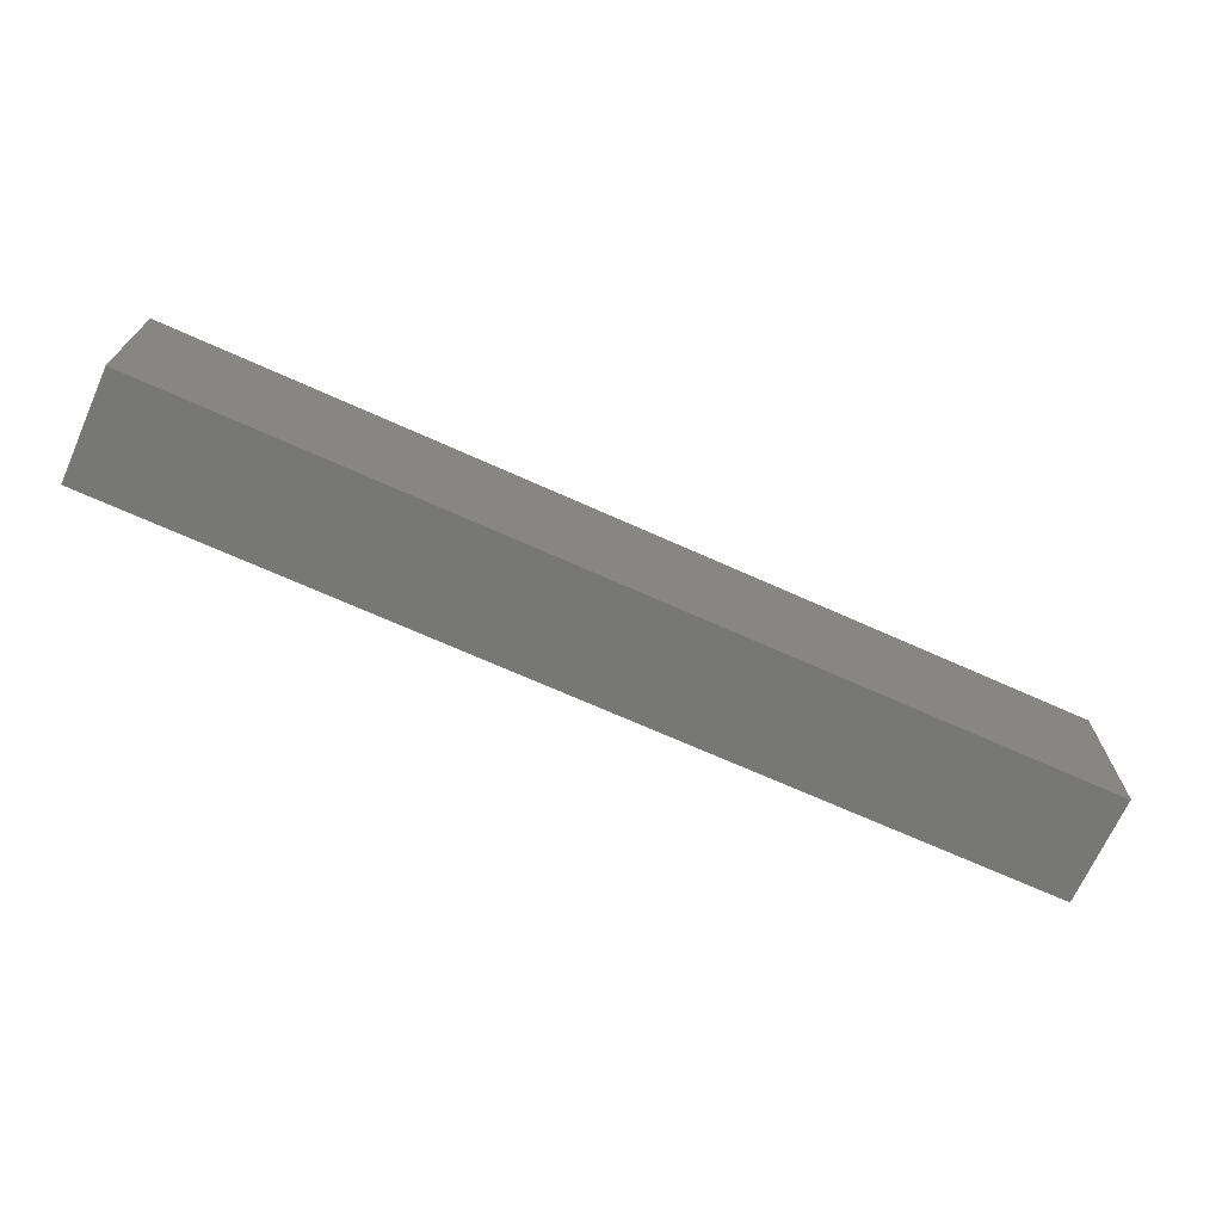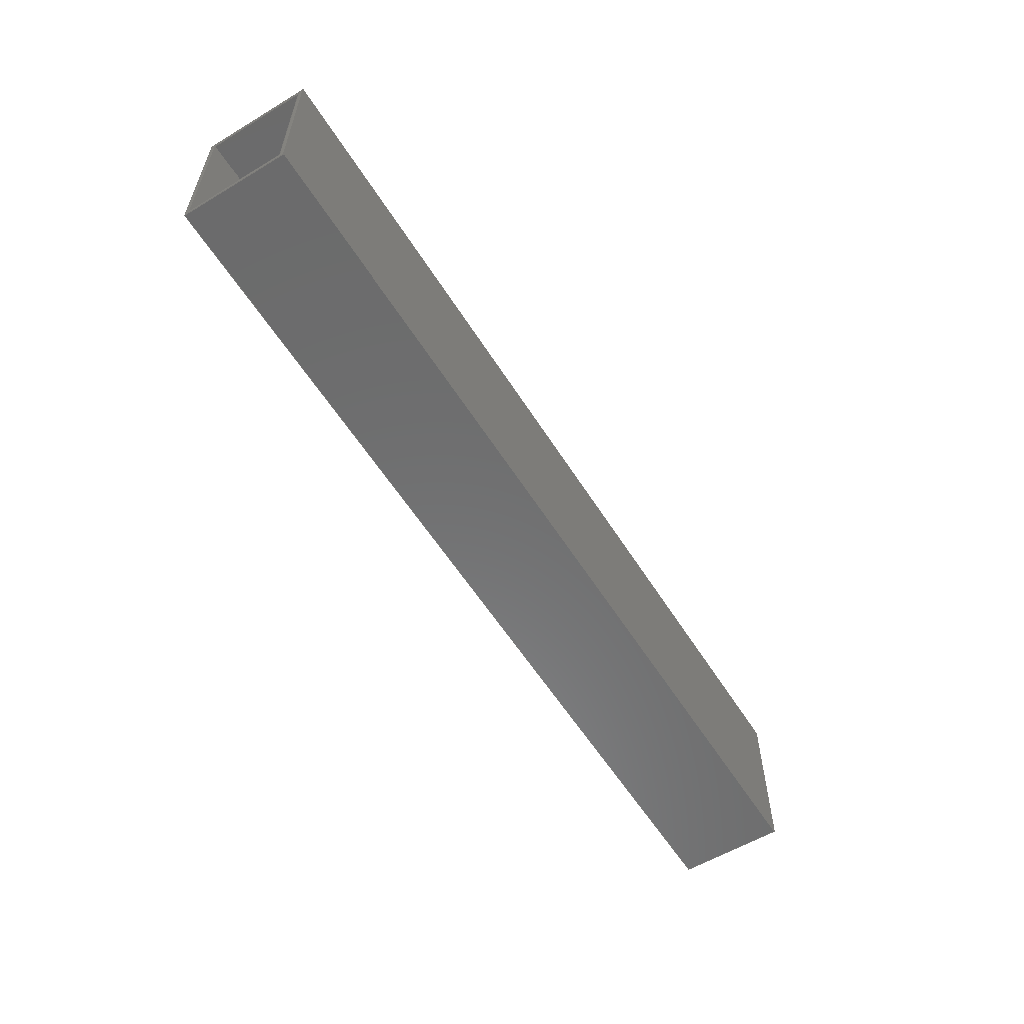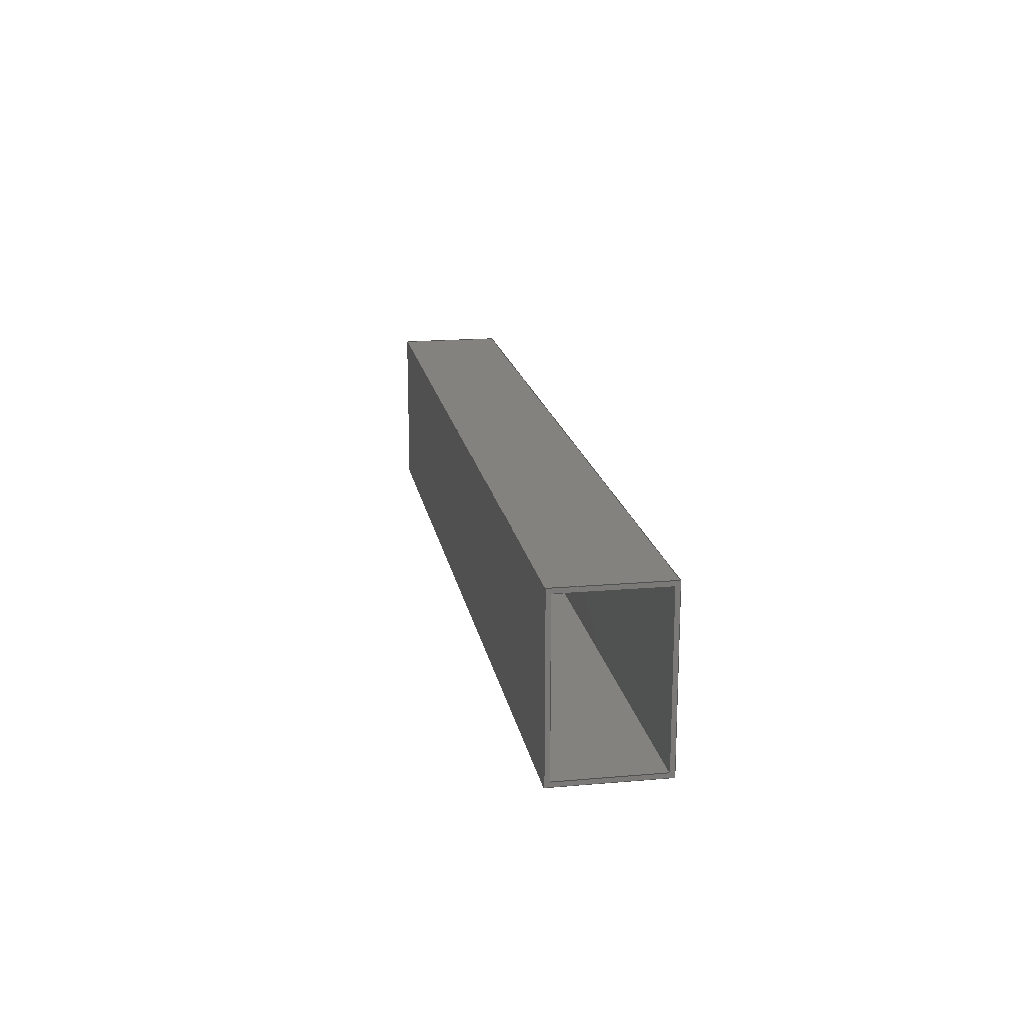
<metadata>
{"format":"step","ext":"stp","renderer":"f3d","projection":"perspective","resolution":1024,"background":"white","views":[{"elev":-69.7,"azim":-24.2,"up":"+Y"},{"elev":-57.8,"azim":-58.1,"up":"+Y"},{"elev":17.5,"azim":80.2,"up":"+Y"}]}
</metadata>
<code>
ISO-10303-21;
DATA;
#1=PRODUCT('250mm','','',(#301)) ;
#2=APPLICATION_CONTEXT('configuration controlled 3D design of mechanical parts and assemblies') ;
#3=PRODUCT_DEFINITION('',' ',#316,#229) ;
#4=SECURITY_CLASSIFICATION(' ',' ',#5) ;
#5=SECURITY_CLASSIFICATION_LEVEL('unclassified') ;
#6=CARTESIAN_POINT(' ',(0,0,0)) ;
#7=CARTESIAN_POINT('Axis2P3D Location',(0,-27.5,17.5)) ;
#8=CARTESIAN_POINT('Line Origine',(150,27.5,17.5)) ;
#9=CARTESIAN_POINT('Vertex',(0,27.5,17.5)) ;
#10=CARTESIAN_POINT('Vertex',(300,27.5,17.5)) ;
#11=CARTESIAN_POINT('Line Origine',(0,3.553e-15,17.5)) ;
#12=CARTESIAN_POINT('Vertex',(0,-27.5,17.5)) ;
#13=CARTESIAN_POINT('Line Origine',(150,-27.5,17.5)) ;
#14=CARTESIAN_POINT('Vertex',(300,-27.5,17.5)) ;
#15=CARTESIAN_POINT('Line Origine',(300,3.553e-15,17.5)) ;
#16=CARTESIAN_POINT('Axis2P3D Location',(0,-27.5,-17.5)) ;
#17=CARTESIAN_POINT('Line Origine',(0,-27.5,3.553e-15)) ;
#18=CARTESIAN_POINT('Vertex',(0,-27.5,-17.5)) ;
#19=CARTESIAN_POINT('Line Origine',(150,-27.5,-17.5)) ;
#20=CARTESIAN_POINT('Vertex',(300,-27.5,-17.5)) ;
#21=CARTESIAN_POINT('Line Origine',(300,-27.5,3.553e-15)) ;
#22=CARTESIAN_POINT('Axis2P3D Location',(0,27.5,-17.5)) ;
#23=CARTESIAN_POINT('Line Origine',(0,-3.553e-15,-17.5)) ;
#24=CARTESIAN_POINT('Vertex',(0,27.5,-17.5)) ;
#25=CARTESIAN_POINT('Line Origine',(150,27.5,-17.5)) ;
#26=CARTESIAN_POINT('Vertex',(300,27.5,-17.5)) ;
#27=CARTESIAN_POINT('Line Origine',(300,-3.553e-15,-17.5)) ;
#28=CARTESIAN_POINT('Axis2P3D Location',(0,27.5,17.5)) ;
#29=CARTESIAN_POINT('Line Origine',(0,27.5,-3.553e-15)) ;
#30=CARTESIAN_POINT('Line Origine',(300,27.5,-3.553e-15)) ;
#31=CARTESIAN_POINT('Axis2P3D Location',(0,26,16)) ;
#32=CARTESIAN_POINT('Line Origine',(300,26,-7.105e-15)) ;
#33=CARTESIAN_POINT('Vertex',(300,26,-16)) ;
#34=CARTESIAN_POINT('Vertex',(300,26,16)) ;
#35=CARTESIAN_POINT('Line Origine',(150,26,16)) ;
#36=CARTESIAN_POINT('Vertex',(0,26,16)) ;
#37=CARTESIAN_POINT('Line Origine',(0,26,-7.105e-15)) ;
#38=CARTESIAN_POINT('Vertex',(0,26,-16)) ;
#39=CARTESIAN_POINT('Line Origine',(150,26,-16)) ;
#40=CARTESIAN_POINT('Axis2P3D Location',(0,26,-16)) ;
#41=CARTESIAN_POINT('Line Origine',(300,7.105e-15,-16)) ;
#42=CARTESIAN_POINT('Vertex',(300,-26,-16)) ;
#43=CARTESIAN_POINT('Line Origine',(0,7.105e-15,-16)) ;
#44=CARTESIAN_POINT('Vertex',(0,-26,-16)) ;
#45=CARTESIAN_POINT('Line Origine',(150,-26,-16)) ;
#46=CARTESIAN_POINT('Axis2P3D Location',(0,-26,-16)) ;
#47=CARTESIAN_POINT('Line Origine',(300,-26,-3.553e-15)) ;
#48=CARTESIAN_POINT('Vertex',(300,-26,16)) ;
#49=CARTESIAN_POINT('Line Origine',(0,-26,-3.553e-15)) ;
#50=CARTESIAN_POINT('Vertex',(0,-26,16)) ;
#51=CARTESIAN_POINT('Line Origine',(150,-26,16)) ;
#52=CARTESIAN_POINT('Axis2P3D Location',(0,-26,16)) ;
#53=CARTESIAN_POINT('Line Origine',(300,7.105e-15,16)) ;
#54=CARTESIAN_POINT('Line Origine',(0,7.105e-15,16)) ;
#55=CARTESIAN_POINT('Axis2P3D Location',(0,0,0)) ;
#56=CARTESIAN_POINT('Axis2P3D Location',(300,0,0)) ;
#57=DIRECTION('Axis2P3D Direction',(0,0,-1)) ;
#58=DIRECTION('Axis2P3D XDirection',(0,1,0)) ;
#59=DIRECTION('Vector Direction',(1,0,0)) ;
#60=DIRECTION('Vector Direction',(0,1,0)) ;
#61=DIRECTION('Vector Direction',(1,0,0)) ;
#62=DIRECTION('Vector Direction',(0,1,0)) ;
#63=DIRECTION('Axis2P3D Direction',(0,1,0)) ;
#64=DIRECTION('Axis2P3D XDirection',(0,0,1)) ;
#65=DIRECTION('Vector Direction',(0,0,1)) ;
#66=DIRECTION('Vector Direction',(1,0,0)) ;
#67=DIRECTION('Vector Direction',(0,0,1)) ;
#68=DIRECTION('Axis2P3D Direction',(-0,0,1)) ;
#69=DIRECTION('Axis2P3D XDirection',(0,-1,0)) ;
#70=DIRECTION('Vector Direction',(0,-1,0)) ;
#71=DIRECTION('Vector Direction',(1,0,0)) ;
#72=DIRECTION('Vector Direction',(0,-1,0)) ;
#73=DIRECTION('Axis2P3D Direction',(0,-1,0)) ;
#74=DIRECTION('Axis2P3D XDirection',(0,0,-1)) ;
#75=DIRECTION('Vector Direction',(0,0,-1)) ;
#76=DIRECTION('Vector Direction',(0,0,-1)) ;
#77=DIRECTION('Axis2P3D Direction',(0,-1,0)) ;
#78=DIRECTION('Axis2P3D XDirection',(0,0,-1)) ;
#79=DIRECTION('Vector Direction',(0,0,-1)) ;
#80=DIRECTION('Vector Direction',(1,0,0)) ;
#81=DIRECTION('Vector Direction',(0,0,-1)) ;
#82=DIRECTION('Vector Direction',(1,0,0)) ;
#83=DIRECTION('Axis2P3D Direction',(-0,0,1)) ;
#84=DIRECTION('Axis2P3D XDirection',(0,-1,0)) ;
#85=DIRECTION('Vector Direction',(0,-1,0)) ;
#86=DIRECTION('Vector Direction',(0,-1,0)) ;
#87=DIRECTION('Vector Direction',(1,0,0)) ;
#88=DIRECTION('Axis2P3D Direction',(0,1,0)) ;
#89=DIRECTION('Axis2P3D XDirection',(0,0,1)) ;
#90=DIRECTION('Vector Direction',(0,0,1)) ;
#91=DIRECTION('Vector Direction',(0,0,1)) ;
#92=DIRECTION('Vector Direction',(1,0,0)) ;
#93=DIRECTION('Axis2P3D Direction',(0,0,-1)) ;
#94=DIRECTION('Axis2P3D XDirection',(0,1,0)) ;
#95=DIRECTION('Vector Direction',(0,1,0)) ;
#96=DIRECTION('Vector Direction',(0,1,0)) ;
#97=DIRECTION('Axis2P3D Direction',(1,0,0)) ;
#98=DIRECTION('Axis2P3D XDirection',(0,1,0)) ;
#99=DIRECTION('Axis2P3D Direction',(1,0,0)) ;
#100=DIRECTION('Axis2P3D XDirection',(0,1,0)) ;
#101=AXIS2_PLACEMENT_3D(' ',#6,$,$) ;
#102=AXIS2_PLACEMENT_3D('Plane Axis2P3D',#7,#57,#58) ;
#103=AXIS2_PLACEMENT_3D('Plane Axis2P3D',#16,#63,#64) ;
#104=AXIS2_PLACEMENT_3D('Plane Axis2P3D',#22,#68,#69) ;
#105=AXIS2_PLACEMENT_3D('Plane Axis2P3D',#28,#73,#74) ;
#106=AXIS2_PLACEMENT_3D('Plane Axis2P3D',#31,#77,#78) ;
#107=AXIS2_PLACEMENT_3D('Plane Axis2P3D',#40,#83,#84) ;
#108=AXIS2_PLACEMENT_3D('Plane Axis2P3D',#46,#88,#89) ;
#109=AXIS2_PLACEMENT_3D('Plane Axis2P3D',#52,#93,#94) ;
#110=AXIS2_PLACEMENT_3D('Plane Axis2P3D',#55,#97,#98) ;
#111=AXIS2_PLACEMENT_3D('Plane Axis2P3D',#56,#99,#100) ;
#112=PRODUCT_DEFINITION_SHAPE(' ',' ',#3) ;
#113=APPROVAL_PERSON_ORGANIZATION(#114,#117,#119) ;
#114=PERSON_AND_ORGANIZATION(#115,#116) ;
#115=PERSON(' ',' ',' ',$,$,$) ;
#116=ORGANIZATION(' ',' ',' ') ;
#117=APPROVAL(#118,' ') ;
#118=APPROVAL_STATUS('not_yet_approved') ;
#119=APPROVAL_ROLE('APPROVER') ;
#120=DATE_AND_TIME(#213,#121) ;
#121=LOCAL_TIME(12,3,48,#122) ;
#122=COORDINATED_UNIVERSAL_TIME_OFFSET(0,0,.AHEAD.) ;
#123=ORIENTED_EDGE('',*,*,#230,.F.) ;
#124=ORIENTED_EDGE('',*,*,#231,.T.) ;
#125=ORIENTED_EDGE('',*,*,#232,.T.) ;
#126=ORIENTED_EDGE('',*,*,#233,.F.) ;
#127=ORIENTED_EDGE('',*,*,#232,.F.) ;
#128=ORIENTED_EDGE('',*,*,#234,.T.) ;
#129=ORIENTED_EDGE('',*,*,#235,.T.) ;
#130=ORIENTED_EDGE('',*,*,#236,.F.) ;
#131=ORIENTED_EDGE('',*,*,#235,.F.) ;
#132=ORIENTED_EDGE('',*,*,#237,.T.) ;
#133=ORIENTED_EDGE('',*,*,#238,.T.) ;
#134=ORIENTED_EDGE('',*,*,#239,.F.) ;
#135=ORIENTED_EDGE('',*,*,#238,.F.) ;
#136=ORIENTED_EDGE('',*,*,#240,.T.) ;
#137=ORIENTED_EDGE('',*,*,#230,.T.) ;
#138=ORIENTED_EDGE('',*,*,#241,.F.) ;
#139=ORIENTED_EDGE('',*,*,#242,.T.) ;
#140=ORIENTED_EDGE('',*,*,#243,.F.) ;
#141=ORIENTED_EDGE('',*,*,#244,.F.) ;
#142=ORIENTED_EDGE('',*,*,#245,.T.) ;
#143=ORIENTED_EDGE('',*,*,#246,.T.) ;
#144=ORIENTED_EDGE('',*,*,#245,.F.) ;
#145=ORIENTED_EDGE('',*,*,#247,.F.) ;
#146=ORIENTED_EDGE('',*,*,#248,.T.) ;
#147=ORIENTED_EDGE('',*,*,#249,.T.) ;
#148=ORIENTED_EDGE('',*,*,#248,.F.) ;
#149=ORIENTED_EDGE('',*,*,#250,.F.) ;
#150=ORIENTED_EDGE('',*,*,#251,.T.) ;
#151=ORIENTED_EDGE('',*,*,#252,.T.) ;
#152=ORIENTED_EDGE('',*,*,#251,.F.) ;
#153=ORIENTED_EDGE('',*,*,#253,.F.) ;
#154=ORIENTED_EDGE('',*,*,#243,.T.) ;
#155=ORIENTED_EDGE('',*,*,#240,.F.) ;
#156=ORIENTED_EDGE('',*,*,#237,.F.) ;
#157=ORIENTED_EDGE('',*,*,#234,.F.) ;
#158=ORIENTED_EDGE('',*,*,#231,.F.) ;
#159=ORIENTED_EDGE('',*,*,#253,.T.) ;
#160=ORIENTED_EDGE('',*,*,#250,.T.) ;
#161=ORIENTED_EDGE('',*,*,#247,.T.) ;
#162=ORIENTED_EDGE('',*,*,#244,.T.) ;
#163=ORIENTED_EDGE('',*,*,#233,.T.) ;
#164=ORIENTED_EDGE('',*,*,#236,.T.) ;
#165=ORIENTED_EDGE('',*,*,#239,.T.) ;
#166=ORIENTED_EDGE('',*,*,#241,.T.) ;
#167=ORIENTED_EDGE('',*,*,#242,.F.) ;
#168=ORIENTED_EDGE('',*,*,#246,.F.) ;
#169=ORIENTED_EDGE('',*,*,#249,.F.) ;
#170=ORIENTED_EDGE('',*,*,#252,.F.) ;
#171=FACE_BOUND('',#263,.T.) ;
#172=FACE_BOUND('',#265,.T.) ;
#173=CLOSED_SHELL('Closed Shell',(#200,#201,#202,#203,#204,#205,#206,#207,#208,#209)) ;
#174=VECTOR('Line Direction',#59,1) ;
#175=VECTOR('Line Direction',#60,1) ;
#176=VECTOR('Line Direction',#61,1) ;
#177=VECTOR('Line Direction',#62,1) ;
#178=VECTOR('Line Direction',#65,1) ;
#179=VECTOR('Line Direction',#66,1) ;
#180=VECTOR('Line Direction',#67,1) ;
#181=VECTOR('Line Direction',#70,1) ;
#182=VECTOR('Line Direction',#71,1) ;
#183=VECTOR('Line Direction',#72,1) ;
#184=VECTOR('Line Direction',#75,1) ;
#185=VECTOR('Line Direction',#76,1) ;
#186=VECTOR('Line Direction',#79,1) ;
#187=VECTOR('Line Direction',#80,1) ;
#188=VECTOR('Line Direction',#81,1) ;
#189=VECTOR('Line Direction',#82,1) ;
#190=VECTOR('Line Direction',#85,1) ;
#191=VECTOR('Line Direction',#86,1) ;
#192=VECTOR('Line Direction',#87,1) ;
#193=VECTOR('Line Direction',#90,1) ;
#194=VECTOR('Line Direction',#91,1) ;
#195=VECTOR('Line Direction',#92,1) ;
#196=VECTOR('Line Direction',#95,1) ;
#197=VECTOR('Line Direction',#96,1) ;
#198=ADVANCED_BREP_SHAPE_REPRESENTATION('NONE',(#212),#338) ;
#199=SHAPE_REPRESENTATION(' ',(#101),#338) ;
#200=ADVANCED_FACE('PartBody',(#266),#303,.F.) ;
#201=ADVANCED_FACE('PartBody',(#267),#304,.F.) ;
#202=ADVANCED_FACE('PartBody',(#268),#305,.F.) ;
#203=ADVANCED_FACE('PartBody',(#269),#306,.F.) ;
#204=ADVANCED_FACE('PartBody',(#270),#307,.T.) ;
#205=ADVANCED_FACE('PartBody',(#271),#308,.T.) ;
#206=ADVANCED_FACE('PartBody',(#272),#309,.T.) ;
#207=ADVANCED_FACE('PartBody',(#273),#310,.T.) ;
#208=ADVANCED_FACE('PartBody',(#274,#171),#311,.F.) ;
#209=ADVANCED_FACE('PartBody',(#275,#172),#312,.T.) ;
#210=APPLICATION_PROTOCOL_DEFINITION('international standard','config_control_design',1994,#2) ;
#211=APPROVAL_DATE_TIME(#120,#117) ;
#212=MANIFOLD_SOLID_BREP('PartBody',#173) ;
#213=CALENDAR_DATE(2018,13,2) ;
#214=CC_DESIGN_APPROVAL(#117,(#4,#316,#3)) ;
#215=CC_DESIGN_DATE_AND_TIME_ASSIGNMENT(#120,#217,(#4)) ;
#216=CC_DESIGN_DATE_AND_TIME_ASSIGNMENT(#120,#218,(#3)) ;
#217=DATE_TIME_ROLE('classification_date') ;
#218=DATE_TIME_ROLE('creation_date') ;
#219=CC_DESIGN_PERSON_AND_ORGANIZATION_ASSIGNMENT(#114,#223,(#4)) ;
#220=CC_DESIGN_PERSON_AND_ORGANIZATION_ASSIGNMENT(#114,#224,(#316)) ;
#221=CC_DESIGN_PERSON_AND_ORGANIZATION_ASSIGNMENT(#114,#225,(#316,#3)) ;
#222=CC_DESIGN_PERSON_AND_ORGANIZATION_ASSIGNMENT(#114,#226,(#1)) ;
#223=PERSON_AND_ORGANIZATION_ROLE('classification_officer') ;
#224=PERSON_AND_ORGANIZATION_ROLE('design_supplier') ;
#225=PERSON_AND_ORGANIZATION_ROLE('creator') ;
#226=PERSON_AND_ORGANIZATION_ROLE('design_owner') ;
#227=CC_DESIGN_SECURITY_CLASSIFICATION(#4,(#316)) ;
#228=SHAPE_REPRESENTATION_RELATIONSHIP(' ',' ',#199,#198) ;
#229=DESIGN_CONTEXT(' ',#2,'design') ;
#230=EDGE_CURVE('',#319,#320,#277,.T.) ;
#231=EDGE_CURVE('',#319,#321,#278,.F.) ;
#232=EDGE_CURVE('',#321,#322,#279,.T.) ;
#233=EDGE_CURVE('',#320,#322,#280,.F.) ;
#234=EDGE_CURVE('',#321,#323,#281,.F.) ;
#235=EDGE_CURVE('',#323,#324,#282,.T.) ;
#236=EDGE_CURVE('',#322,#324,#283,.F.) ;
#237=EDGE_CURVE('',#323,#325,#284,.F.) ;
#238=EDGE_CURVE('',#325,#326,#285,.T.) ;
#239=EDGE_CURVE('',#324,#326,#286,.F.) ;
#240=EDGE_CURVE('',#325,#319,#287,.F.) ;
#241=EDGE_CURVE('',#326,#320,#288,.F.) ;
#242=EDGE_CURVE('',#327,#328,#289,.F.) ;
#243=EDGE_CURVE('',#329,#328,#290,.T.) ;
#244=EDGE_CURVE('',#330,#329,#291,.F.) ;
#245=EDGE_CURVE('',#330,#327,#292,.T.) ;
#246=EDGE_CURVE('',#331,#327,#293,.F.) ;
#247=EDGE_CURVE('',#332,#330,#294,.F.) ;
#248=EDGE_CURVE('',#332,#331,#295,.T.) ;
#249=EDGE_CURVE('',#333,#331,#296,.F.) ;
#250=EDGE_CURVE('',#334,#332,#297,.F.) ;
#251=EDGE_CURVE('',#334,#333,#298,.T.) ;
#252=EDGE_CURVE('',#328,#333,#299,.F.) ;
#253=EDGE_CURVE('',#329,#334,#300,.F.) ;
#254=EDGE_LOOP('',(#123,#124,#125,#126)) ;
#255=EDGE_LOOP('',(#127,#128,#129,#130)) ;
#256=EDGE_LOOP('',(#131,#132,#133,#134)) ;
#257=EDGE_LOOP('',(#135,#136,#137,#138)) ;
#258=EDGE_LOOP('',(#139,#140,#141,#142)) ;
#259=EDGE_LOOP('',(#143,#144,#145,#146)) ;
#260=EDGE_LOOP('',(#147,#148,#149,#150)) ;
#261=EDGE_LOOP('',(#151,#152,#153,#154)) ;
#262=EDGE_LOOP('',(#155,#156,#157,#158)) ;
#263=EDGE_LOOP('',(#159,#160,#161,#162)) ;
#264=EDGE_LOOP('',(#163,#164,#165,#166)) ;
#265=EDGE_LOOP('',(#167,#168,#169,#170)) ;
#266=FACE_OUTER_BOUND('',#254,.T.) ;
#267=FACE_OUTER_BOUND('',#255,.T.) ;
#268=FACE_OUTER_BOUND('',#256,.T.) ;
#269=FACE_OUTER_BOUND('',#257,.T.) ;
#270=FACE_OUTER_BOUND('',#258,.T.) ;
#271=FACE_OUTER_BOUND('',#259,.T.) ;
#272=FACE_OUTER_BOUND('',#260,.T.) ;
#273=FACE_OUTER_BOUND('',#261,.T.) ;
#274=FACE_OUTER_BOUND('',#262,.T.) ;
#275=FACE_OUTER_BOUND('',#264,.T.) ;
#276=UNCERTAINTY_MEASURE_WITH_UNIT(LENGTH_MEASURE(0.005),#335,'distance_accuracy_value','CONFUSED CURVE UNCERTAINTY') ;
#277=LINE('Line',#8,#174) ;
#278=LINE('Line',#11,#175) ;
#279=LINE('Line',#13,#176) ;
#280=LINE('Line',#15,#177) ;
#281=LINE('Line',#17,#178) ;
#282=LINE('Line',#19,#179) ;
#283=LINE('Line',#21,#180) ;
#284=LINE('Line',#23,#181) ;
#285=LINE('Line',#25,#182) ;
#286=LINE('Line',#27,#183) ;
#287=LINE('Line',#29,#184) ;
#288=LINE('Line',#30,#185) ;
#289=LINE('Line',#32,#186) ;
#290=LINE('Line',#35,#187) ;
#291=LINE('Line',#37,#188) ;
#292=LINE('Line',#39,#189) ;
#293=LINE('Line',#41,#190) ;
#294=LINE('Line',#43,#191) ;
#295=LINE('Line',#45,#192) ;
#296=LINE('Line',#47,#193) ;
#297=LINE('Line',#49,#194) ;
#298=LINE('Line',#51,#195) ;
#299=LINE('Line',#53,#196) ;
#300=LINE('Line',#54,#197) ;
#301=MECHANICAL_CONTEXT(' ',#2,'mechanical') ;
#302=PERSONAL_ADDRESS(' ',' ',' ',' ',' ',' ',' ',' ',' ',' ',' ',' ',(#115),' ') ;
#303=PLANE('Plane',#102) ;
#304=PLANE('Plane',#103) ;
#305=PLANE('Plane',#104) ;
#306=PLANE('Plane',#105) ;
#307=PLANE('Plane',#106) ;
#308=PLANE('Plane',#107) ;
#309=PLANE('Plane',#108) ;
#310=PLANE('Plane',#109) ;
#311=PLANE('Plane',#110) ;
#312=PLANE('Plane',#111) ;
#313=PLANE_ANGLE_MEASURE_WITH_UNIT(PLANE_ANGLE_MEASURE(0.01745),#336) ;
#314=PRODUCT_CATEGORY('part',$) ;
#315=PRODUCT_CATEGORY_RELATIONSHIP(' ',' ',#314,#317) ;
#316=PRODUCT_DEFINITION_FORMATION_WITH_SPECIFIED_SOURCE('',' ',#1,.NOT_KNOWN.) ;
#317=PRODUCT_RELATED_PRODUCT_CATEGORY('detail',$,(#1)) ;
#318=SHAPE_DEFINITION_REPRESENTATION(#112,#199) ;
#319=VERTEX_POINT('',#9) ;
#320=VERTEX_POINT('',#10) ;
#321=VERTEX_POINT('',#12) ;
#322=VERTEX_POINT('',#14) ;
#323=VERTEX_POINT('',#18) ;
#324=VERTEX_POINT('',#20) ;
#325=VERTEX_POINT('',#24) ;
#326=VERTEX_POINT('',#26) ;
#327=VERTEX_POINT('',#33) ;
#328=VERTEX_POINT('',#34) ;
#329=VERTEX_POINT('',#36) ;
#330=VERTEX_POINT('',#38) ;
#331=VERTEX_POINT('',#42) ;
#332=VERTEX_POINT('',#44) ;
#333=VERTEX_POINT('',#48) ;
#334=VERTEX_POINT('',#50) ;
#335=(LENGTH_UNIT()NAMED_UNIT(*)SI_UNIT(.MILLI.,.METRE.)) ;
#336=(NAMED_UNIT(*)PLANE_ANGLE_UNIT()SI_UNIT($,.RADIAN.)) ;
#337=(NAMED_UNIT(*)SI_UNIT($,.STERADIAN.)SOLID_ANGLE_UNIT()) ;
#338=(GEOMETRIC_REPRESENTATION_CONTEXT(3)GLOBAL_UNCERTAINTY_ASSIGNED_CONTEXT((#276))GLOBAL_UNIT_ASSIGNED_CONTEXT((#335,#336,#337))REPRESENTATION_CONTEXT(' ',' ')) ;
ENDSEC;
END-ISO-10303-21;

</code>
